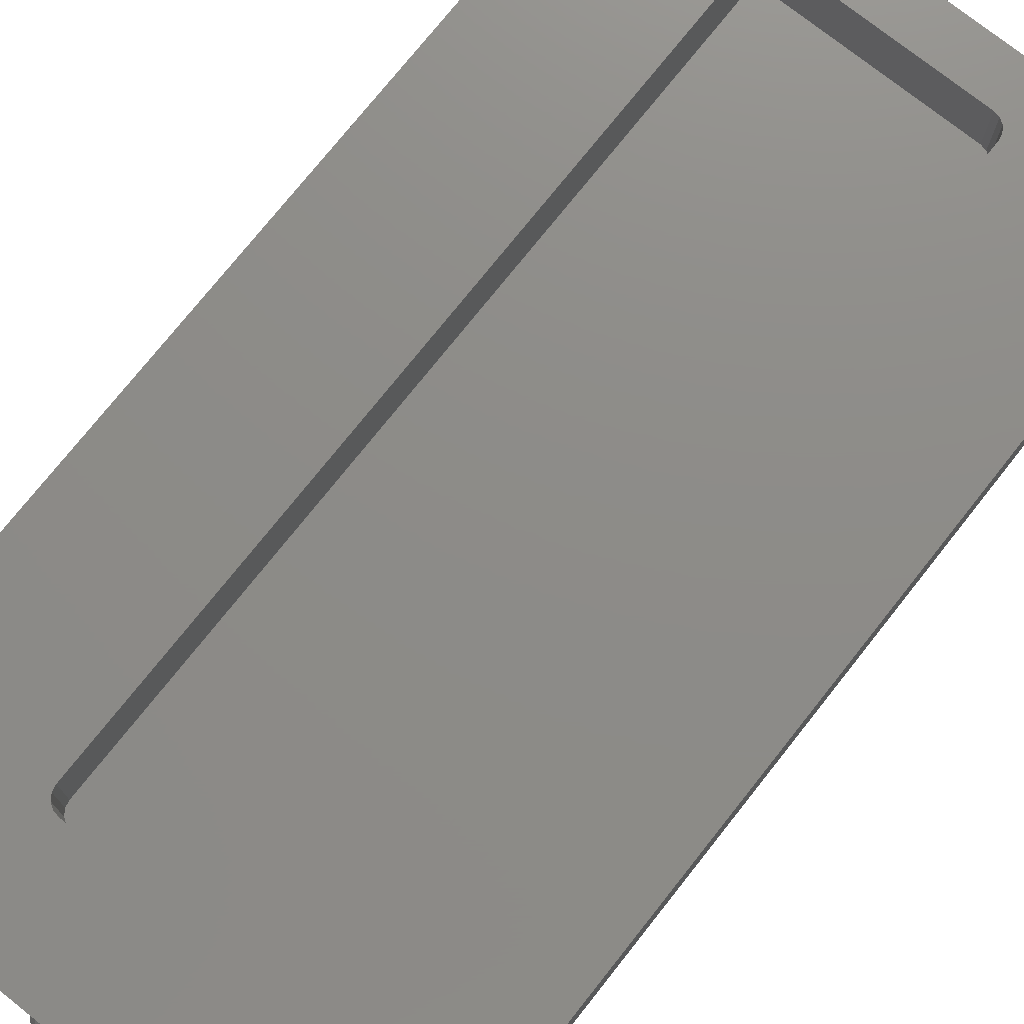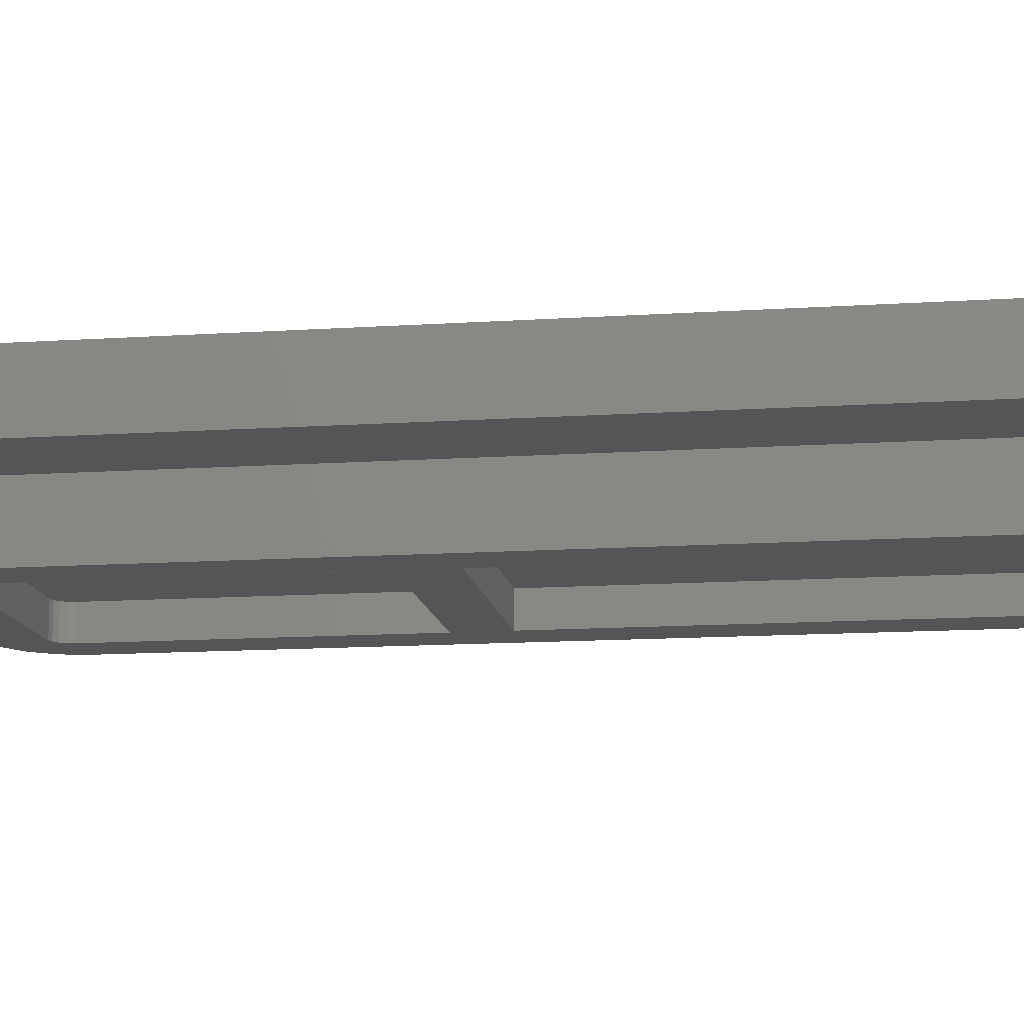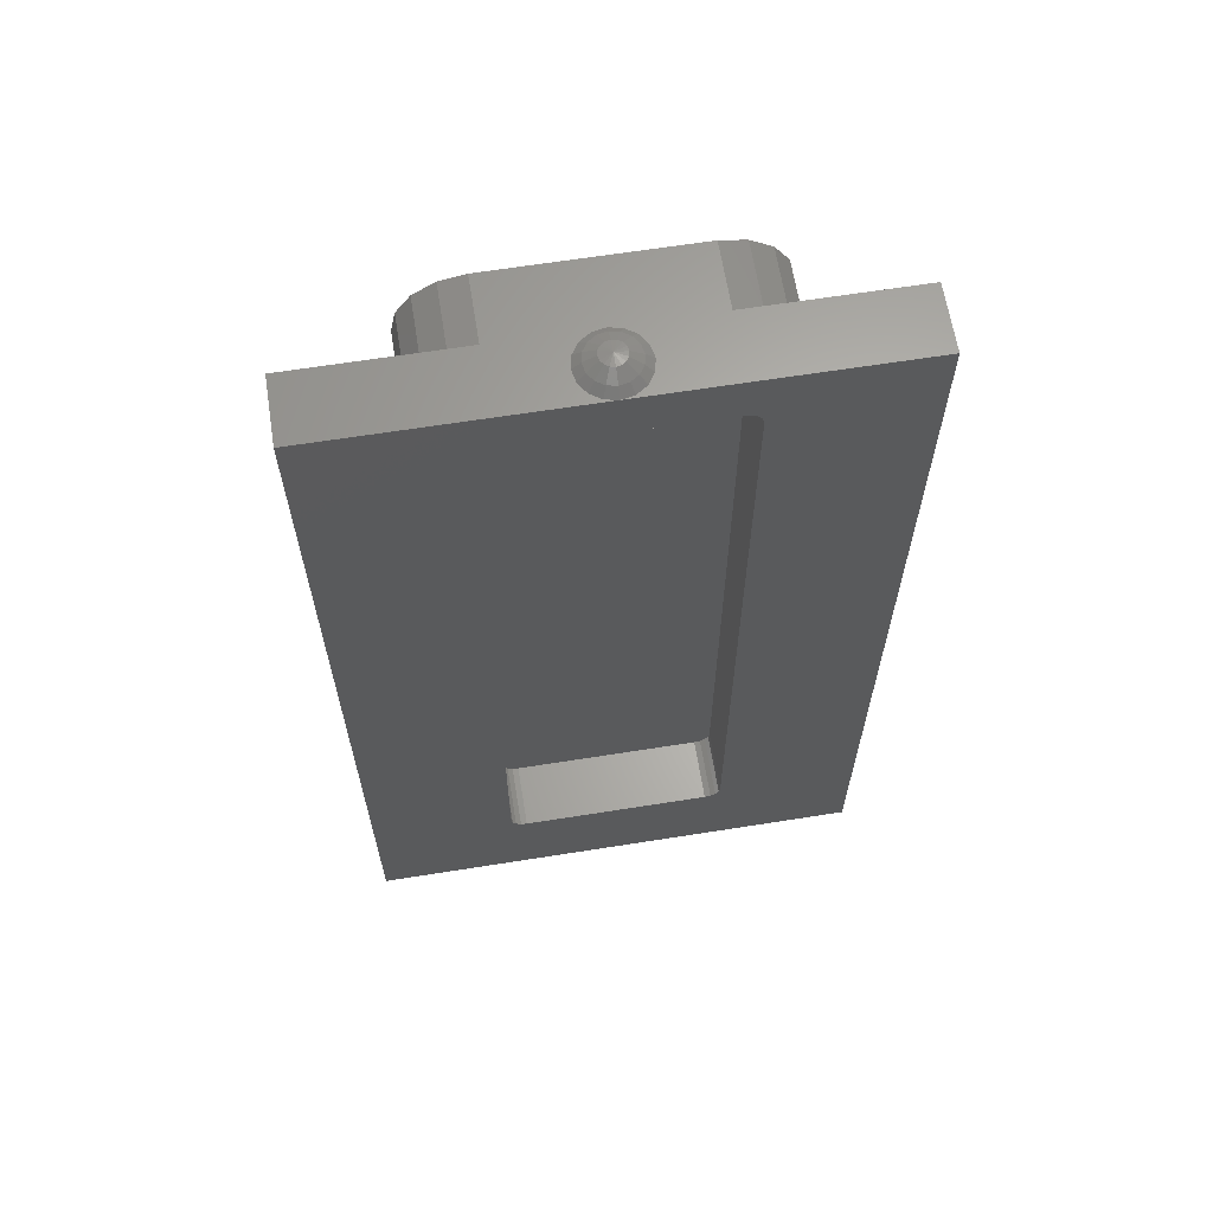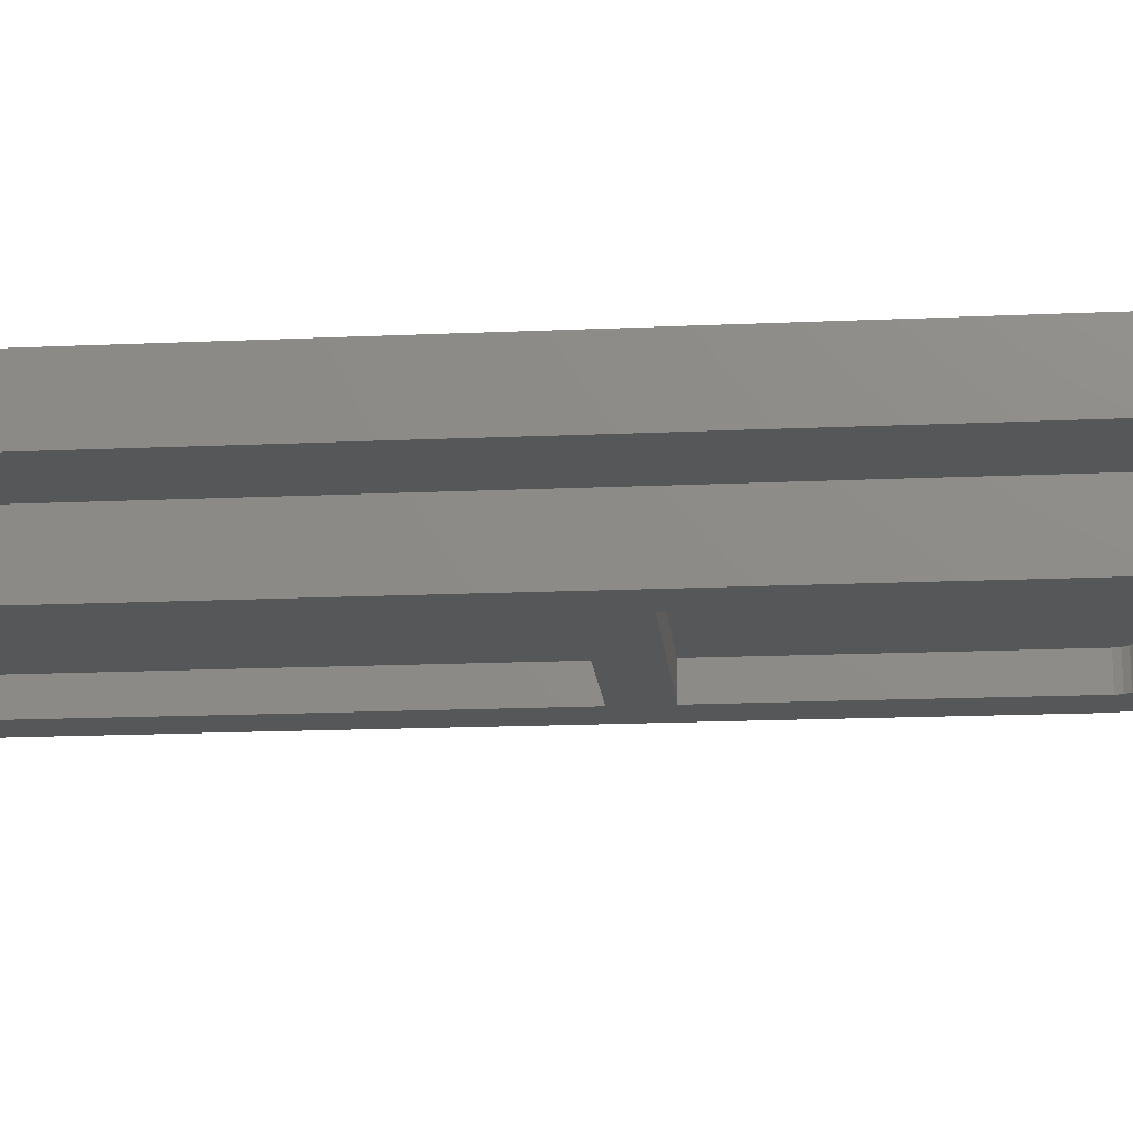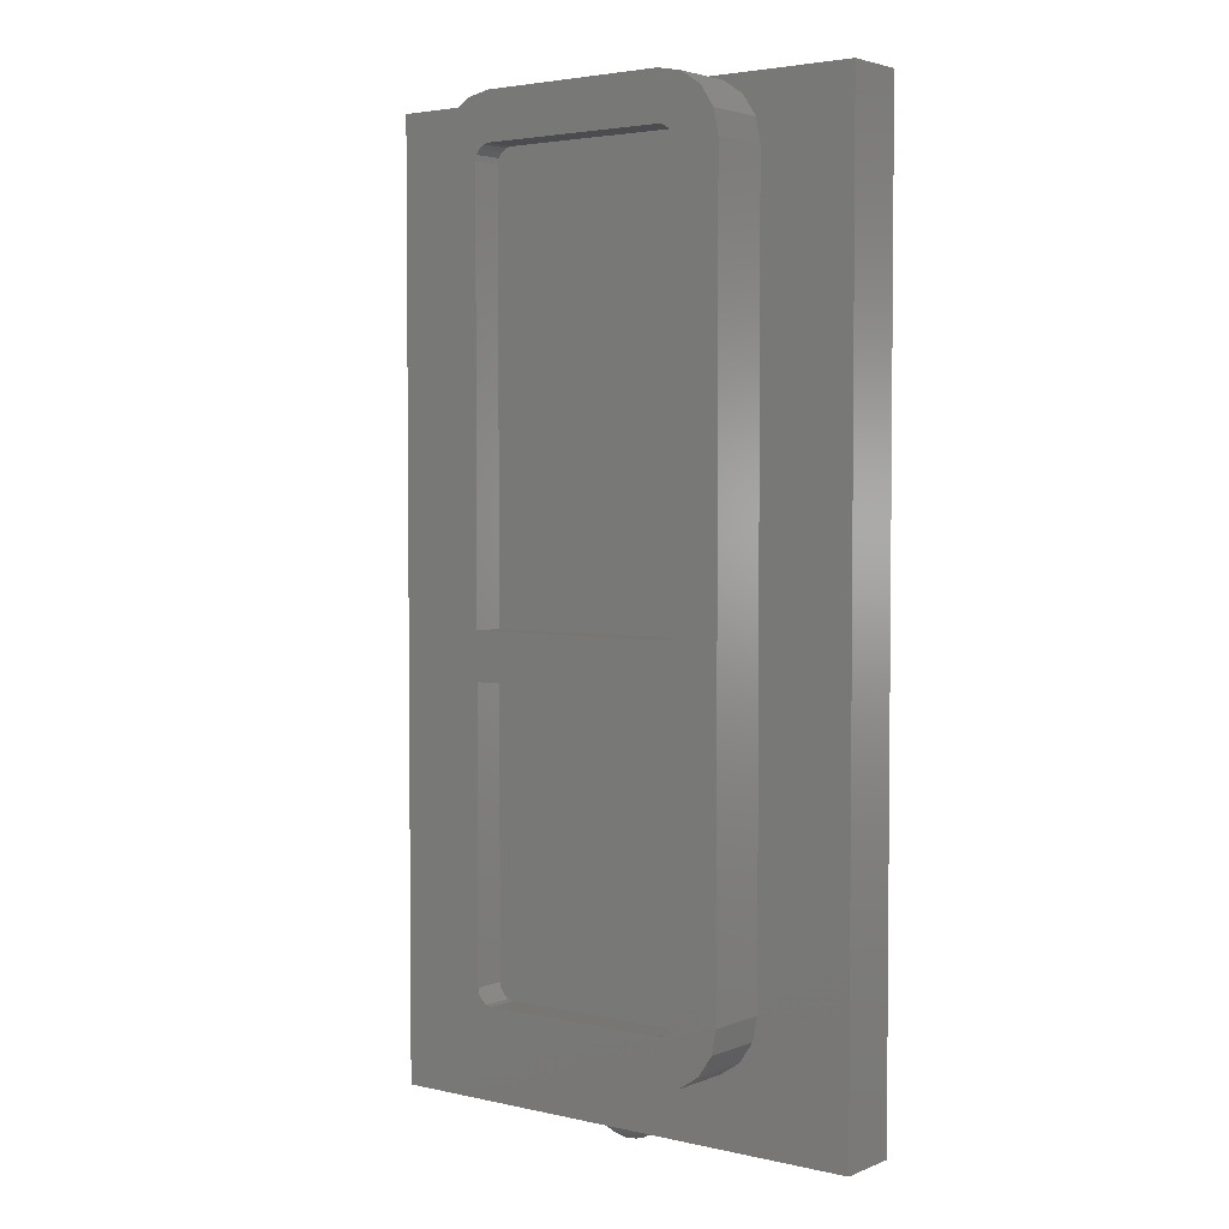
<metadata>
{"format":"stl","ext":"stl","renderer":"f3d","projection":"perspective","resolution":1024,"background":"white","views":[{"elev":75.1,"azim":38.4,"up":"+Z"},{"elev":-13.1,"azim":98.7,"up":"+Z"},{"elev":64.2,"azim":-9.1,"up":"+Y"},{"elev":-16.9,"azim":-84.8,"up":"+Z"},{"elev":3.4,"azim":-142.6,"up":"+Y"}]}
</metadata>
<code>
# stl→obj: 270 verts, 462 faces
v 0 2.6 -0.16
v 0.02772 2.596 -0.1485
v 0.03 2.596 -0.16
v 0.02121 2.596 -0.1388
v 0.01148 2.596 -0.1323
v 0 2.596 -0.13
v -0.01148 2.596 -0.1323
v -0.02121 2.596 -0.1388
v -0.02772 2.596 -0.1485
v -0.03 2.596 -0.16
v -0.02772 2.596 -0.1715
v -0.02121 2.596 -0.1812
v -0.01148 2.596 -0.1877
v -0 2.596 -0.19
v 0.01148 2.596 -0.1877
v 0.02121 2.596 -0.1812
v 0.02772 2.596 -0.1715
v 0.02772 0.124 -0.1715
v 0.03 0.124 -0.16
v 0 0.12 -0.16
v 0.02121 0.124 -0.1812
v 0.01148 0.124 -0.1877
v -0 0.124 -0.19
v -0.01148 0.124 -0.1877
v -0.02121 0.124 -0.1812
v -0.02772 0.124 -0.1715
v -0.03 0.124 -0.16
v -0.02772 0.124 -0.1485
v -0.02121 0.124 -0.1388
v -0.01148 0.124 -0.1323
v 0 0.124 -0.13
v 0.01148 0.124 -0.1323
v 0.02121 0.124 -0.1388
v 0.02772 0.124 -0.1485
v 0.4 0.32 -0.24
v 0.24 0.32 -0.24
v 0.3012 0.3322 -0.24
v 0.3531 0.3669 -0.24
v 0.3878 0.4188 -0.24
v 0.4 0.48 -0.24
v 0.4 2.4 -0.24
v 0.3878 2.461 -0.24
v 0.4 2.56 -0.24
v 0.3531 2.513 -0.24
v 0.3012 2.548 -0.24
v 0.24 2.56 -0.24
v -0.4 0.48 -0.24
v -0.3878 0.4188 -0.24
v -0.4 0.32 -0.24
v -0.3531 0.3669 -0.24
v -0.3012 0.3322 -0.24
v -0.24 0.32 -0.24
v -0.4 2.56 -0.24
v -0.24 2.56 -0.24
v -0.3012 2.548 -0.24
v -0.3531 2.513 -0.24
v -0.3878 2.461 -0.24
v -0.4 2.4 -0.24
v 0.24 0.48 -0.32
v 0.28 0.48 -0.32
v 0.277 0.4647 -0.32
v 0.2683 0.4517 -0.32
v 0.2553 0.443 -0.32
v 0.24 0.44 -0.32
v -0.24 0.44 -0.32
v -0.2553 0.443 -0.32
v -0.24 0.48 -0.32
v -0.2683 0.4517 -0.32
v -0.277 0.4647 -0.32
v -0.28 0.48 -0.32
v 0.24 2.44 -0.32
v 0.2553 2.437 -0.32
v 0.24 2.4 -0.32
v 0.2683 2.428 -0.32
v 0.277 2.415 -0.32
v 0.28 2.4 -0.32
v -0.24 2.4 -0.32
v -0.28 2.4 -0.32
v -0.277 2.415 -0.32
v -0.2683 2.428 -0.32
v -0.2553 2.437 -0.32
v -0.24 2.44 -0.32
v 0.28 2.44 -0.08
v 0.24 2.44 -0.08
v 0.2553 2.437 -0.08
v 0.2683 2.428 -0.08
v 0.277 2.415 -0.08
v 0.28 2.4 -0.08
v -0.28 2.4 -0.08
v -0.277 2.415 -0.08
v -0.28 2.44 -0.08
v -0.2683 2.428 -0.08
v -0.2553 2.437 -0.08
v -0.24 2.44 -0.08
v 0.28 0.48 -0.08
v 0.277 0.4647 -0.08
v 0.28 0.44 -0.08
v 0.2683 0.4517 -0.08
v 0.2553 0.443 -0.08
v 0.24 0.44 -0.08
v -0.28 0.44 -0.08
v -0.24 0.44 -0.08
v -0.2553 0.443 -0.08
v -0.2683 0.4517 -0.08
v -0.277 0.4647 -0.08
v -0.28 0.48 -0.08
v 0.24 2.4 -0.24
v 0.28 2.4 -0.24
v 0.277 2.415 -0.24
v 0.2683 2.428 -0.24
v 0.2553 2.437 -0.24
v 0.24 2.44 -0.24
v -0.24 2.44 -0.24
v -0.2553 2.437 -0.24
v -0.24 2.4 -0.24
v -0.2683 2.428 -0.24
v -0.277 2.415 -0.24
v -0.28 2.4 -0.24
v 0.24 0.44 -0.24
v 0.2553 0.443 -0.24
v 0.24 0.48 -0.24
v 0.2683 0.4517 -0.24
v 0.277 0.4647 -0.24
v 0.28 0.48 -0.24
v -0.24 0.48 -0.24
v -0.28 0.48 -0.24
v -0.277 0.4647 -0.24
v -0.2683 0.4517 -0.24
v -0.2553 0.443 -0.24
v -0.24 0.44 -0.24
v 0.08 2.56 -0.16
v 0.06 2.578 -0.16
v 0.05543 2.578 -0.137
v 0.07391 2.56 -0.1294
v 0.04243 2.578 -0.1176
v 0.05657 2.56 -0.1034
v 0.02296 2.578 -0.1046
v 0.03061 2.56 -0.08609
v 0 2.578 -0.1
v 0 2.56 -0.08
v -0.02296 2.578 -0.1046
v -0.03061 2.56 -0.08609
v -0.04243 2.578 -0.1176
v -0.05657 2.56 -0.1034
v -0.05543 2.578 -0.137
v -0.07391 2.56 -0.1294
v -0.06 2.578 -0.16
v -0.08 2.56 -0.16
v -0.05543 2.578 -0.183
v -0.07391 2.56 -0.1906
v -0.04243 2.578 -0.2024
v -0.05657 2.56 -0.2166
v -0.02296 2.578 -0.2154
v -0.03061 2.56 -0.2339
v -0 2.578 -0.22
v -0 2.56 -0.24
v 0.02296 2.578 -0.2154
v 0.03061 2.56 -0.2339
v 0.04243 2.578 -0.2024
v 0.05657 2.56 -0.2166
v 0.05543 2.578 -0.183
v 0.07391 2.56 -0.1906
v 0.08 0.16 -0.16
v 0.06 0.142 -0.16
v 0.05543 0.142 -0.183
v 0.07391 0.16 -0.1906
v 0.04243 0.142 -0.2024
v 0.05657 0.16 -0.2166
v 0.02296 0.142 -0.2154
v 0.03061 0.16 -0.2339
v -0 0.142 -0.22
v -0 0.16 -0.24
v -0.02296 0.142 -0.2154
v -0.03061 0.16 -0.2339
v -0.04243 0.142 -0.2024
v -0.05657 0.16 -0.2166
v -0.05543 0.142 -0.183
v -0.07391 0.16 -0.1906
v -0.06 0.142 -0.16
v -0.08 0.16 -0.16
v -0.05543 0.142 -0.137
v -0.07391 0.16 -0.1294
v -0.04243 0.142 -0.1176
v -0.05657 0.16 -0.1034
v -0.02296 0.142 -0.1046
v -0.03061 0.16 -0.08609
v 0 0.142 -0.1
v 0 0.16 -0.08
v 0.02296 0.142 -0.1046
v 0.03061 0.16 -0.08609
v 0.04243 0.142 -0.1176
v 0.05657 0.16 -0.1034
v 0.05543 0.142 -0.137
v 0.07391 0.16 -0.1294
v -0.64 2.56 -0.24
v -0.64 2.56 -0.08
v 0.64 2.56 -0.08
v 0.64 2.56 -0.24
v 0.24 2.56 -0.4
v -0.24 2.56 -0.4
v 0.28 1.2 -0.4
v -0.28 1.2 -0.4
v -0.28 1.32 -0.4
v 0.28 1.32 -0.4
v 0.28 2.4 -0.4
v 0.4 2.4 -0.4
v 0.4 0.48 -0.4
v 0.28 0.48 -0.4
v -0.28 0.48 -0.4
v -0.4 0.48 -0.4
v -0.4 2.4 -0.4
v -0.28 2.4 -0.4
v 0.24 0.32 -0.4
v -0.24 0.32 -0.4
v -0.24 0.44 -0.4
v 0.24 0.44 -0.4
v 0.24 2.44 -0.4
v -0.24 2.44 -0.4
v 0.64 0.16 -0.24
v -0.64 0.16 -0.24
v -0.64 0.16 -0.08
v 0.64 0.16 -0.08
v 0.3878 0.4188 -0.4
v 0.3531 0.3669 -0.4
v 0.3012 0.3322 -0.4
v 0.3012 2.548 -0.4
v 0.3531 2.513 -0.4
v 0.3878 2.461 -0.4
v -0.3012 0.3322 -0.4
v -0.3531 0.3669 -0.4
v -0.3878 0.4188 -0.4
v -0.3878 2.461 -0.4
v -0.3531 2.513 -0.4
v -0.3012 2.548 -0.4
v 0.32 0.48 -0.4
v 0.3139 0.4494 -0.4
v 0.277 0.4647 -0.4
v 0.2966 0.4234 -0.4
v 0.2683 0.4517 -0.4
v 0.2706 0.4061 -0.4
v 0.2553 0.443 -0.4
v 0.24 0.4 -0.4
v 0.24 2.48 -0.4
v 0.2706 2.474 -0.4
v 0.2553 2.437 -0.4
v 0.2966 2.457 -0.4
v 0.2683 2.428 -0.4
v 0.3139 2.431 -0.4
v 0.277 2.415 -0.4
v 0.32 2.4 -0.4
v -0.24 0.4 -0.4
v -0.2706 0.4061 -0.4
v -0.2553 0.443 -0.4
v -0.2966 0.4234 -0.4
v -0.2683 0.4517 -0.4
v -0.3139 0.4494 -0.4
v -0.277 0.4647 -0.4
v -0.32 0.48 -0.4
v -0.32 2.4 -0.4
v -0.3139 2.431 -0.4
v -0.277 2.415 -0.4
v -0.2966 2.457 -0.4
v -0.2683 2.428 -0.4
v -0.2706 2.474 -0.4
v -0.2553 2.437 -0.4
v -0.24 2.48 -0.4
v -0.28 1.32 -0.32
v 0.28 1.32 -0.32
v 0.28 1.2 -0.32
v -0.28 1.2 -0.32
f 1 2 3
f 1 4 2
f 1 5 4
f 1 6 5
f 1 7 6
f 1 8 7
f 1 9 8
f 1 10 9
f 1 11 10
f 1 12 11
f 1 13 12
f 1 14 13
f 1 15 14
f 1 16 15
f 1 17 16
f 1 3 17
f 18 19 20
f 21 18 20
f 22 21 20
f 23 22 20
f 24 23 20
f 25 24 20
f 26 25 20
f 27 26 20
f 28 27 20
f 29 28 20
f 30 29 20
f 31 30 20
f 32 31 20
f 33 32 20
f 34 33 20
f 19 34 20
f 35 36 37
f 35 37 38
f 35 38 39
f 35 39 40
f 41 42 43
f 42 44 43
f 44 45 43
f 45 46 43
f 47 48 49
f 48 50 49
f 50 51 49
f 51 52 49
f 53 54 55
f 53 55 56
f 53 56 57
f 53 57 58
f 59 60 61
f 59 61 62
f 59 62 63
f 59 63 64
f 65 66 67
f 66 68 67
f 68 69 67
f 69 70 67
f 71 72 73
f 72 74 73
f 74 75 73
f 75 76 73
f 77 78 79
f 77 79 80
f 77 80 81
f 77 81 82
f 83 84 85
f 83 85 86
f 83 86 87
f 83 87 88
f 89 90 91
f 90 92 91
f 92 93 91
f 93 94 91
f 95 96 97
f 96 98 97
f 98 99 97
f 99 100 97
f 101 102 103
f 101 103 104
f 101 104 105
f 101 105 106
f 107 108 109
f 107 109 110
f 107 110 111
f 107 111 112
f 113 114 115
f 114 116 115
f 116 117 115
f 117 118 115
f 119 120 121
f 120 122 121
f 122 123 121
f 123 124 121
f 125 126 127
f 125 127 128
f 125 128 129
f 125 129 130
f 131 132 133
f 131 133 134
f 134 133 135
f 134 135 136
f 136 135 137
f 136 137 138
f 138 137 139
f 138 139 140
f 140 139 141
f 140 141 142
f 142 141 143
f 142 143 144
f 144 143 145
f 144 145 146
f 146 145 147
f 146 147 148
f 148 147 149
f 148 149 150
f 150 149 151
f 150 151 152
f 152 151 153
f 152 153 154
f 154 153 155
f 154 155 156
f 156 155 157
f 156 157 158
f 158 157 159
f 158 159 160
f 160 159 161
f 160 161 162
f 162 161 132
f 162 132 131
f 132 3 2
f 132 2 133
f 133 2 4
f 133 4 135
f 135 4 5
f 135 5 137
f 137 5 6
f 137 6 139
f 139 6 7
f 139 7 141
f 141 7 8
f 141 8 143
f 143 8 9
f 143 9 145
f 145 9 10
f 145 10 147
f 147 10 11
f 147 11 149
f 149 11 12
f 149 12 151
f 151 12 13
f 151 13 153
f 153 13 14
f 153 14 155
f 155 14 15
f 155 15 157
f 157 15 16
f 157 16 159
f 159 16 17
f 159 17 161
f 161 17 3
f 161 3 132
f 163 164 165
f 163 165 166
f 166 165 167
f 166 167 168
f 168 167 169
f 168 169 170
f 170 169 171
f 170 171 172
f 172 171 173
f 172 173 174
f 174 173 175
f 174 175 176
f 176 175 177
f 176 177 178
f 178 177 179
f 178 179 180
f 180 179 181
f 180 181 182
f 182 181 183
f 182 183 184
f 184 183 185
f 184 185 186
f 186 185 187
f 186 187 188
f 188 187 189
f 188 189 190
f 190 189 191
f 190 191 192
f 192 191 193
f 192 193 194
f 194 193 164
f 194 164 163
f 164 19 18
f 164 18 165
f 165 18 21
f 165 21 167
f 167 21 22
f 167 22 169
f 169 22 23
f 169 23 171
f 171 23 24
f 171 24 173
f 173 24 25
f 173 25 175
f 175 25 26
f 175 26 177
f 177 26 27
f 177 27 179
f 179 27 28
f 179 28 181
f 181 28 29
f 181 29 183
f 183 29 30
f 183 30 185
f 185 30 31
f 185 31 187
f 187 31 32
f 187 32 189
f 189 32 33
f 189 33 191
f 191 33 34
f 191 34 193
f 193 34 19
f 193 19 164
f 195 196 197
f 195 197 198
f 199 200 54
f 199 54 46
f 201 202 203
f 201 203 204
f 73 77 82
f 73 82 71
f 64 65 67
f 64 67 59
f 205 206 207
f 205 207 208
f 209 210 211
f 209 211 212
f 213 214 215
f 213 215 216
f 217 218 200
f 217 200 199
f 198 219 35
f 198 35 43
f 53 49 220
f 53 220 195
f 219 220 49
f 219 49 35
f 112 113 115
f 112 115 107
f 121 125 130
f 121 130 119
f 97 101 221
f 97 221 222
f 97 222 197
f 97 197 83
f 91 196 221
f 91 221 101
f 91 83 197
f 91 197 196
f 220 219 222
f 220 222 221
f 219 198 197
f 219 197 222
f 221 196 195
f 221 195 220
f 52 214 213
f 52 213 36
f 40 207 206
f 40 206 41
f 58 211 210
f 58 210 47
f 207 40 39
f 207 39 223
f 223 39 38
f 223 38 224
f 224 38 37
f 224 37 225
f 225 37 36
f 225 36 213
f 199 46 45
f 199 45 226
f 226 45 44
f 226 44 227
f 227 44 42
f 227 42 228
f 228 42 41
f 228 41 206
f 214 52 51
f 214 51 229
f 229 51 50
f 229 50 230
f 230 50 48
f 230 48 231
f 231 48 47
f 231 47 210
f 211 58 57
f 211 57 232
f 232 57 56
f 232 56 233
f 233 56 55
f 233 55 234
f 234 55 54
f 234 54 200
f 208 235 236
f 208 236 237
f 237 236 238
f 237 238 239
f 239 238 240
f 239 240 241
f 241 240 242
f 241 242 216
f 217 243 244
f 217 244 245
f 245 244 246
f 245 246 247
f 247 246 248
f 247 248 249
f 249 248 250
f 249 250 205
f 215 251 252
f 215 252 253
f 253 252 254
f 253 254 255
f 255 254 256
f 255 256 257
f 257 256 258
f 257 258 209
f 212 259 260
f 212 260 261
f 261 260 262
f 261 262 263
f 263 262 264
f 263 264 265
f 265 264 266
f 265 266 218
f 235 207 223
f 235 223 236
f 236 223 224
f 236 224 238
f 238 224 225
f 238 225 240
f 240 225 213
f 240 213 242
f 243 199 226
f 243 226 244
f 244 226 227
f 244 227 246
f 246 227 228
f 246 228 248
f 248 228 206
f 248 206 250
f 251 214 229
f 251 229 252
f 252 229 230
f 252 230 254
f 254 230 231
f 254 231 256
f 256 231 210
f 256 210 258
f 259 211 232
f 259 232 260
f 260 232 233
f 260 233 262
f 262 233 234
f 262 234 264
f 264 234 200
f 264 200 266
f 204 203 267
f 204 267 268
f 205 204 268
f 205 268 76
f 203 212 78
f 203 78 267
f 267 78 76
f 267 76 268
f 202 201 269
f 202 269 270
f 209 202 270
f 209 270 70
f 201 208 60
f 201 60 269
f 269 60 70
f 269 70 270
f 82 218 217
f 82 217 71
f 64 216 215
f 64 215 65
f 216 64 63
f 216 63 241
f 241 63 62
f 241 62 239
f 239 62 61
f 239 61 237
f 237 61 60
f 237 60 208
f 209 70 69
f 209 69 257
f 257 69 68
f 257 68 255
f 255 68 66
f 255 66 253
f 253 66 65
f 253 65 215
f 205 76 75
f 205 75 249
f 249 75 74
f 249 74 247
f 247 74 72
f 247 72 245
f 245 72 71
f 245 71 217
f 218 82 81
f 218 81 265
f 265 81 80
f 265 80 263
f 263 80 79
f 263 79 261
f 261 79 78
f 261 78 212
f 124 95 88
f 124 88 108
f 118 89 106
f 118 106 126
f 118 126 124
f 118 124 108
f 94 113 112
f 94 112 84
f 100 119 130
f 100 130 102
f 84 112 111
f 84 111 85
f 85 111 110
f 85 110 86
f 86 110 109
f 86 109 87
f 87 109 108
f 87 108 88
f 89 118 117
f 89 117 90
f 90 117 116
f 90 116 92
f 92 116 114
f 92 114 93
f 93 114 113
f 93 113 94
f 95 124 123
f 95 123 96
f 96 123 122
f 96 122 98
f 98 122 120
f 98 120 99
f 99 120 119
f 99 119 100
f 102 130 129
f 102 129 103
f 103 129 128
f 103 128 104
f 104 128 127
f 104 127 105
f 105 127 126
f 105 126 106

</code>
